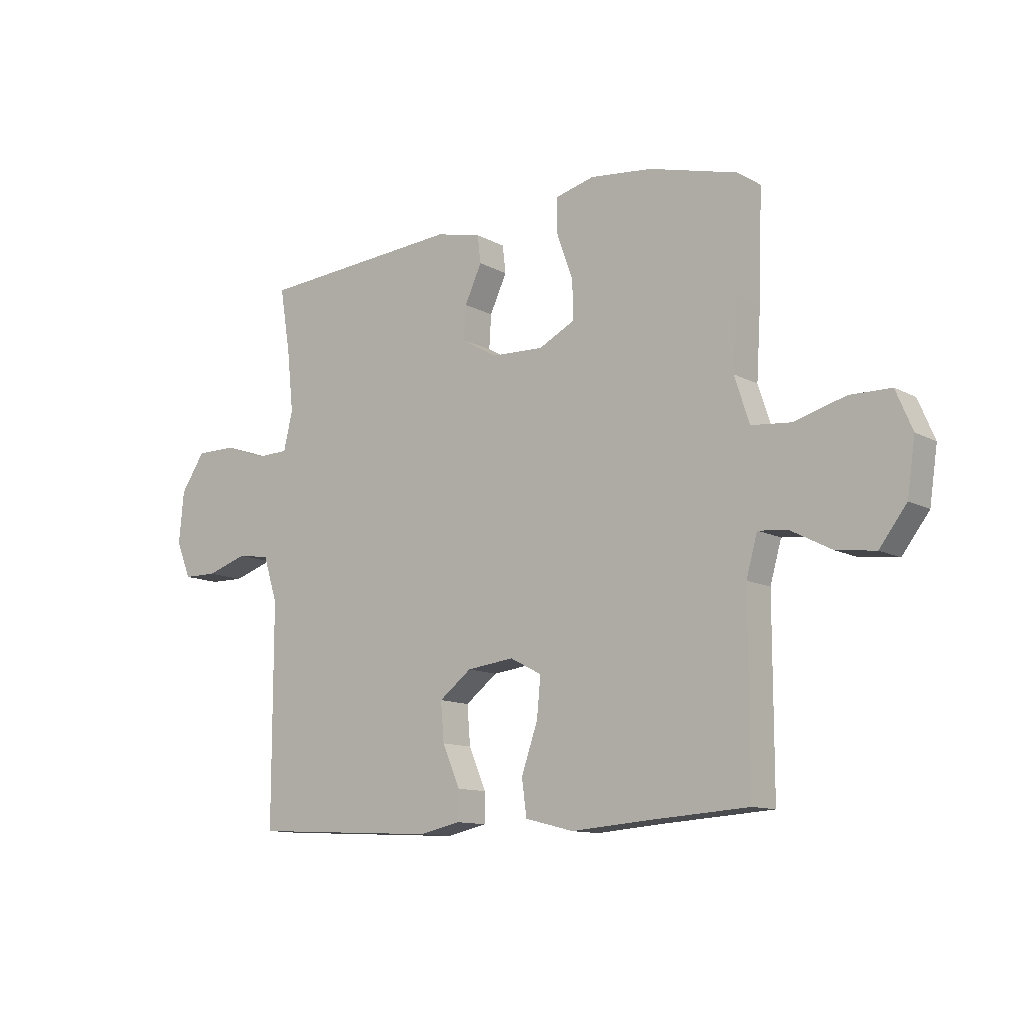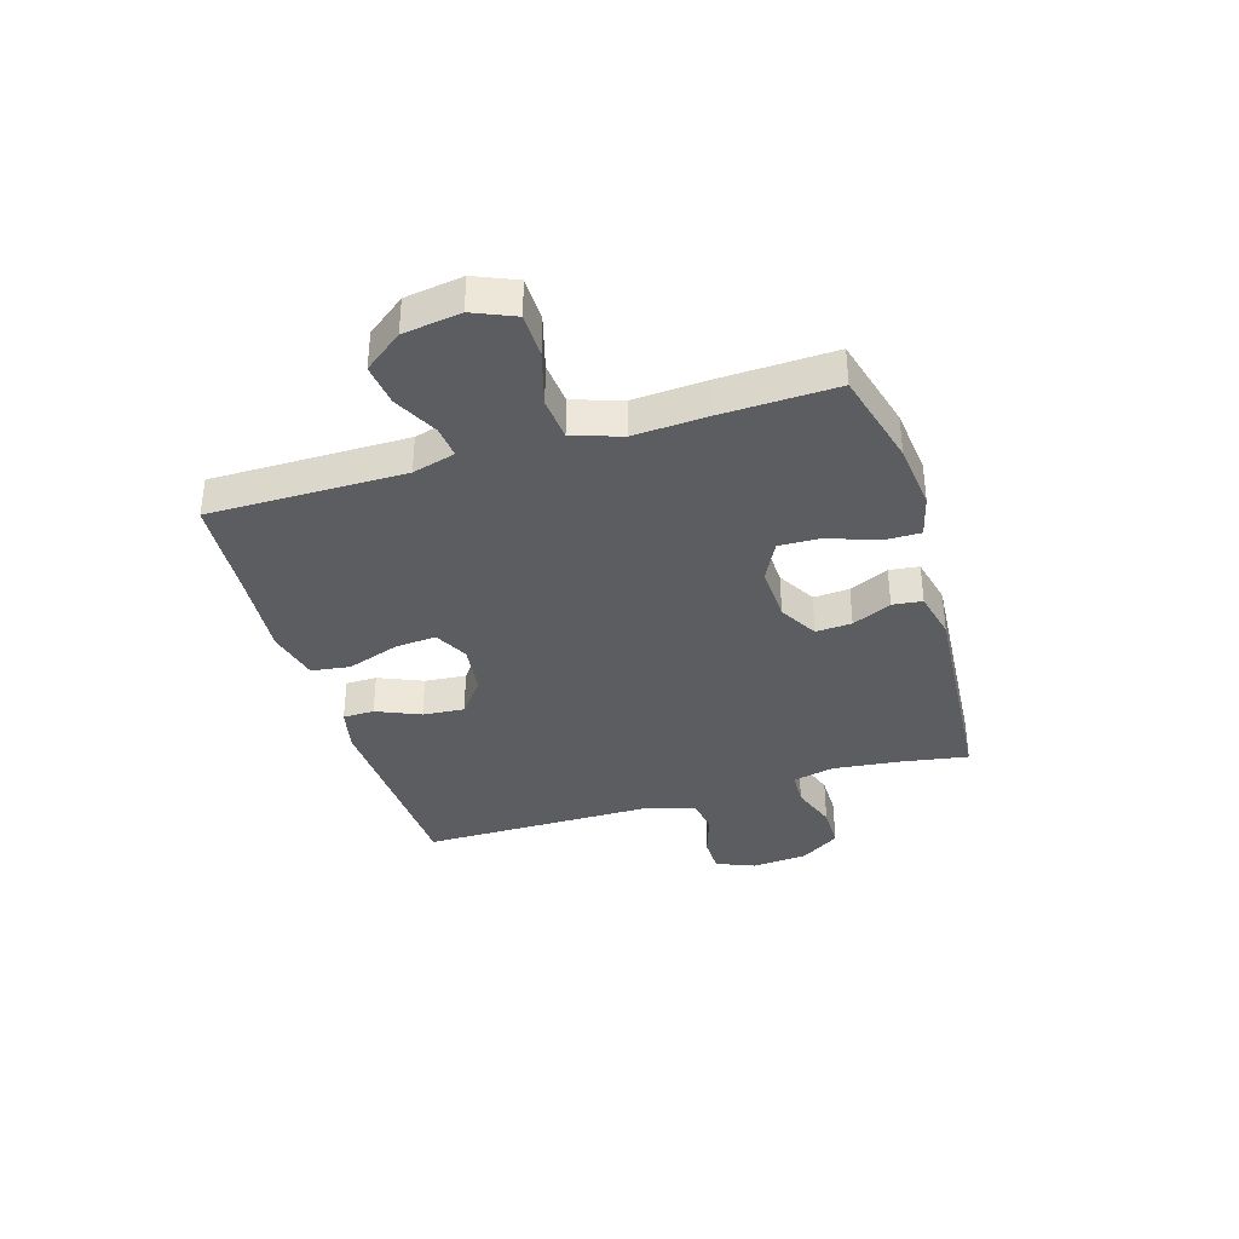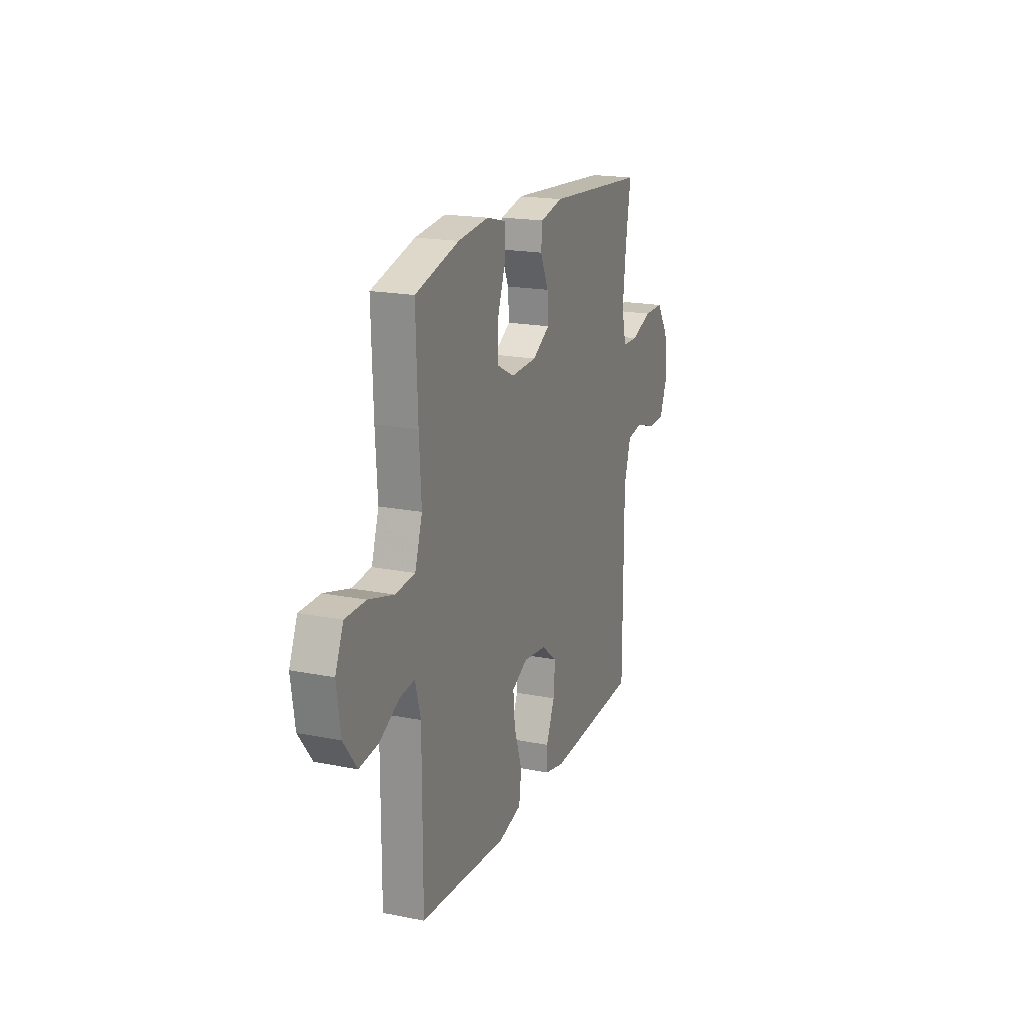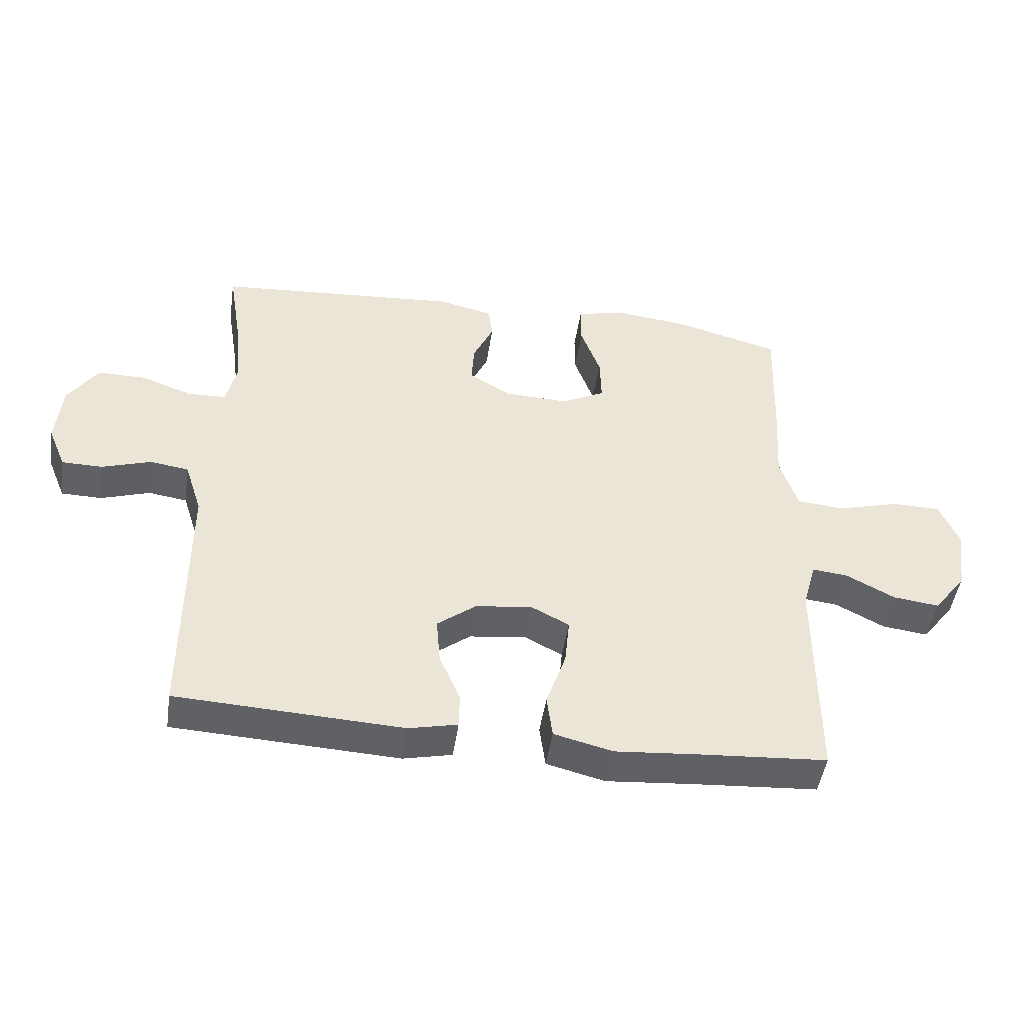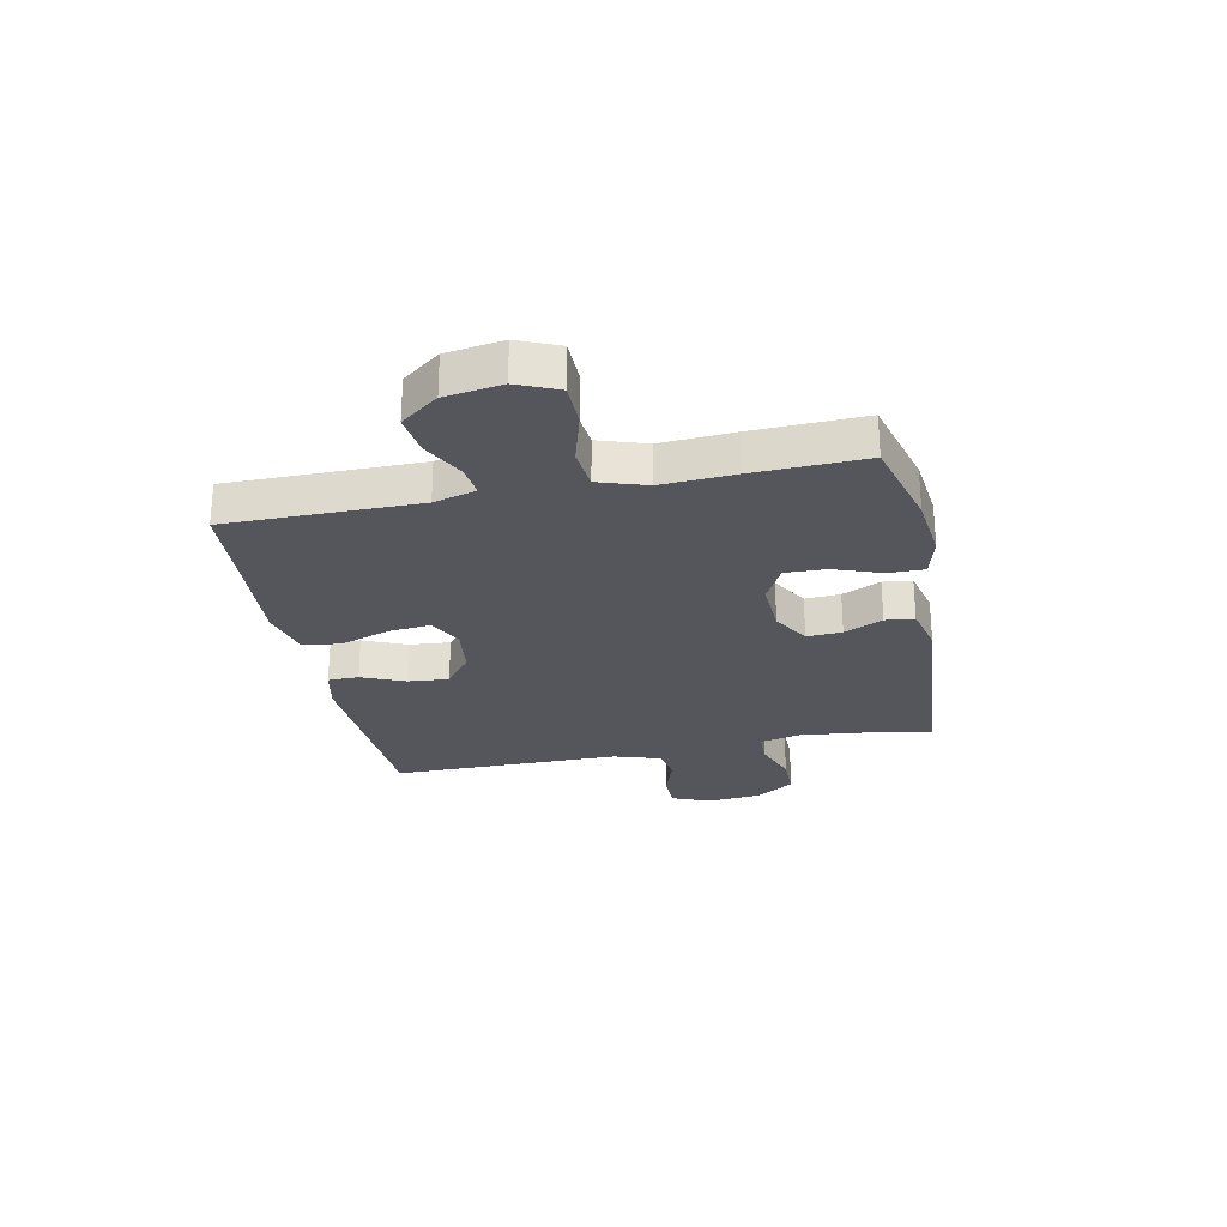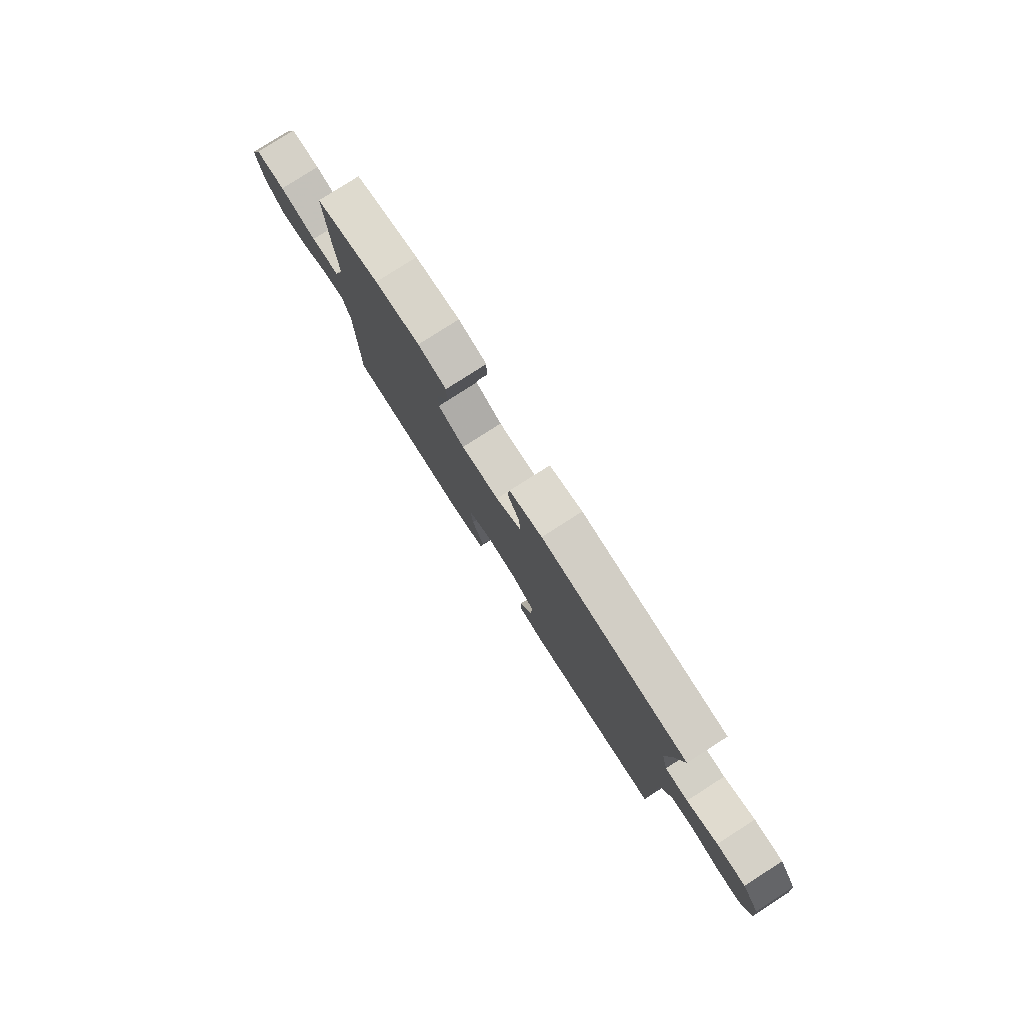
<metadata>
{"format":"obj","ext":"obj","renderer":"f3d","projection":"perspective","resolution":1024,"background":"white","views":[{"elev":-11.7,"azim":-141.9,"up":"+Z"},{"elev":-36.6,"azim":-73.2,"up":"+Y"},{"elev":18.9,"azim":-69.3,"up":"+Z"},{"elev":-47.0,"azim":171.6,"up":"+Z"},{"elev":-26.3,"azim":-78.5,"up":"+Y"},{"elev":79.5,"azim":57.3,"up":"+Z"}]}
</metadata>
<code>
v 0.5 0.07 0.5
v 0.48 0.07 0.377
v 0.468 0.07 0.263
v 0.485 0.07 0.19
v 0.545 0.07 0.188
v 0.626 0.07 0.217
v 0.702 0.07 0.217
v 0.748 0.07 0.148
v 0.757 0.07 0.05
v 0.729 0.07 -0.018
v 0.665 0.07 -0.019
v 0.588 0.07 0.006
v 0.527 0.07 -0.003
v 0.5 0.07 -0.088
v 0.5 0.07 -0.217
v 0.5 0.07 -0.5
v 0.145 0.07 -0.518
v 0.068 0.07 -0.501
v 0.067 0.07 -0.446
v 0.1 0.07 -0.369
v 0.106 0.07 -0.296
v 0.045 0.07 -0.249
v -0.044 0.07 -0.238
v -0.104 0.07 -0.269
v -0.097 0.07 -0.343
v -0.066 0.07 -0.433
v -0.075 0.07 -0.501
v -0.167 0.07 -0.524
v -0.305 0.07 -0.513
v -0.5 0.07 -0.5
v -0.5 0.07 -0.157
v -0.521 0.07 -0.082
v -0.577 0.07 -0.088
v -0.654 0.07 -0.128
v -0.727 0.07 -0.137
v -0.778 0.07 -0.07
v -0.793 0.07 0.031
v -0.762 0.07 0.104
v -0.684 0.07 0.105
v -0.588 0.07 0.078
v -0.513 0.07 0.085
v -0.485 0.07 0.171
v -0.493 0.07 0.3
v -0.5 0.07 0.5
v -0.333 0.07 0.545
v -0.216 0.07 0.558
v -0.142 0.07 0.539
v -0.142 0.07 0.475
v -0.173 0.07 0.389
v -0.175 0.07 0.316
v -0.106 0.07 0.281
v -0.007 0.07 0.285
v 0.06 0.07 0.324
v 0.056 0.07 0.387
v 0.024 0.07 0.456
v 0.03 0.07 0.508
v 0.116 0.07 0.528
v 0.5 0 0.5
v 0.48 0 0.377
v 0.468 0 0.263
v 0.485 0 0.19
v 0.545 0 0.188
v 0.626 0 0.217
v 0.702 0 0.217
v 0.748 0 0.148
v 0.757 0 0.05
v 0.729 0 -0.018
v 0.665 0 -0.019
v 0.588 0 0.006
v 0.527 0 -0.003
v 0.5 0 -0.088
v 0.5 0 -0.217
v 0.5 0 -0.5
v 0.145 0 -0.518
v 0.068 0 -0.501
v 0.067 0 -0.446
v 0.1 0 -0.369
v 0.106 0 -0.296
v 0.045 0 -0.249
v -0.044 0 -0.238
v -0.104 0 -0.269
v -0.097 0 -0.343
v -0.066 0 -0.433
v -0.075 0 -0.501
v -0.167 0 -0.524
v -0.305 0 -0.513
v -0.5 0 -0.5
v -0.5 0 -0.157
v -0.521 0 -0.082
v -0.577 0 -0.088
v -0.654 0 -0.128
v -0.727 0 -0.137
v -0.778 0 -0.07
v -0.793 0 0.031
v -0.762 0 0.104
v -0.684 0 0.105
v -0.588 0 0.078
v -0.513 0 0.085
v -0.485 0 0.171
v -0.493 0 0.3
v -0.5 0 0.5
v -0.333 0 0.545
v -0.216 0 0.558
v -0.142 0 0.539
v -0.142 0 0.475
v -0.173 0 0.389
v -0.175 0 0.316
v -0.106 0 0.281
v -0.007 0 0.285
v 0.06 0 0.324
v 0.056 0 0.387
v 0.024 0 0.456
v 0.03 0 0.508
v 0.116 0 0.528
f 54 55 56 57
f 53 54 57 1
f 52 53 1 2
f 46 47 48 49
f 46 49 50
f 45 46 50
f 42 43 44 45
f 41 42 45 50
f 37 38 39 40
f 37 40 41
f 36 37 41
f 33 34 35 36
f 32 33 36 41
f 31 32 41 50
f 29 30 31 50
f 25 26 27 28
f 24 25 28 29
f 17 18 19 20
f 15 16 17 20
f 14 15 20 21
f 13 14 21 22
f 9 10 11 12
f 9 12 13
f 8 9 13
f 5 6 7 8
f 4 5 8 13
f 3 4 13 22
f 52 2 3 22
f 24 29 50 51
f 23 24 51 52
f 22 23 52
f 114 113 112 111
f 58 114 111 110
f 59 58 110 109
f 106 105 104 103
f 107 106 103
f 107 103 102
f 102 101 100 99
f 107 102 99 98
f 97 96 95 94
f 98 97 94
f 98 94 93
f 93 92 91 90
f 98 93 90 89
f 107 98 89 88
f 107 88 87 86
f 85 84 83 82
f 86 85 82 81
f 77 76 75 74
f 77 74 73 72
f 78 77 72 71
f 79 78 71 70
f 69 68 67 66
f 70 69 66
f 70 66 65
f 65 64 63 62
f 70 65 62 61
f 79 70 61 60
f 79 60 59 109
f 108 107 86 81
f 109 108 81 80
f 109 80 79
f 1 58 59 2
f 2 59 60 3
f 3 60 61 4
f 4 61 62 5
f 5 62 63 6
f 6 63 64 7
f 7 64 65 8
f 8 65 66 9
f 9 66 67 10
f 10 67 68 11
f 11 68 69 12
f 12 69 70 13
f 13 70 71 14
f 14 71 72 15
f 15 72 73 16
f 16 73 74 17
f 17 74 75 18
f 18 75 76 19
f 19 76 77 20
f 20 77 78 21
f 21 78 79 22
f 22 79 80 23
f 23 80 81 24
f 24 81 82 25
f 25 82 83 26
f 26 83 84 27
f 27 84 85 28
f 28 85 86 29
f 29 86 87 30
f 30 87 88 31
f 31 88 89 32
f 32 89 90 33
f 33 90 91 34
f 34 91 92 35
f 35 92 93 36
f 36 93 94 37
f 37 94 95 38
f 38 95 96 39
f 39 96 97 40
f 40 97 98 41
f 41 98 99 42
f 42 99 100 43
f 43 100 101 44
f 44 101 102 45
f 45 102 103 46
f 46 103 104 47
f 47 104 105 48
f 48 105 106 49
f 49 106 107 50
f 50 107 108 51
f 51 108 109 52
f 52 109 110 53
f 53 110 111 54
f 54 111 112 55
f 55 112 113 56
f 56 113 114 57
f 57 114 58 1

</code>
